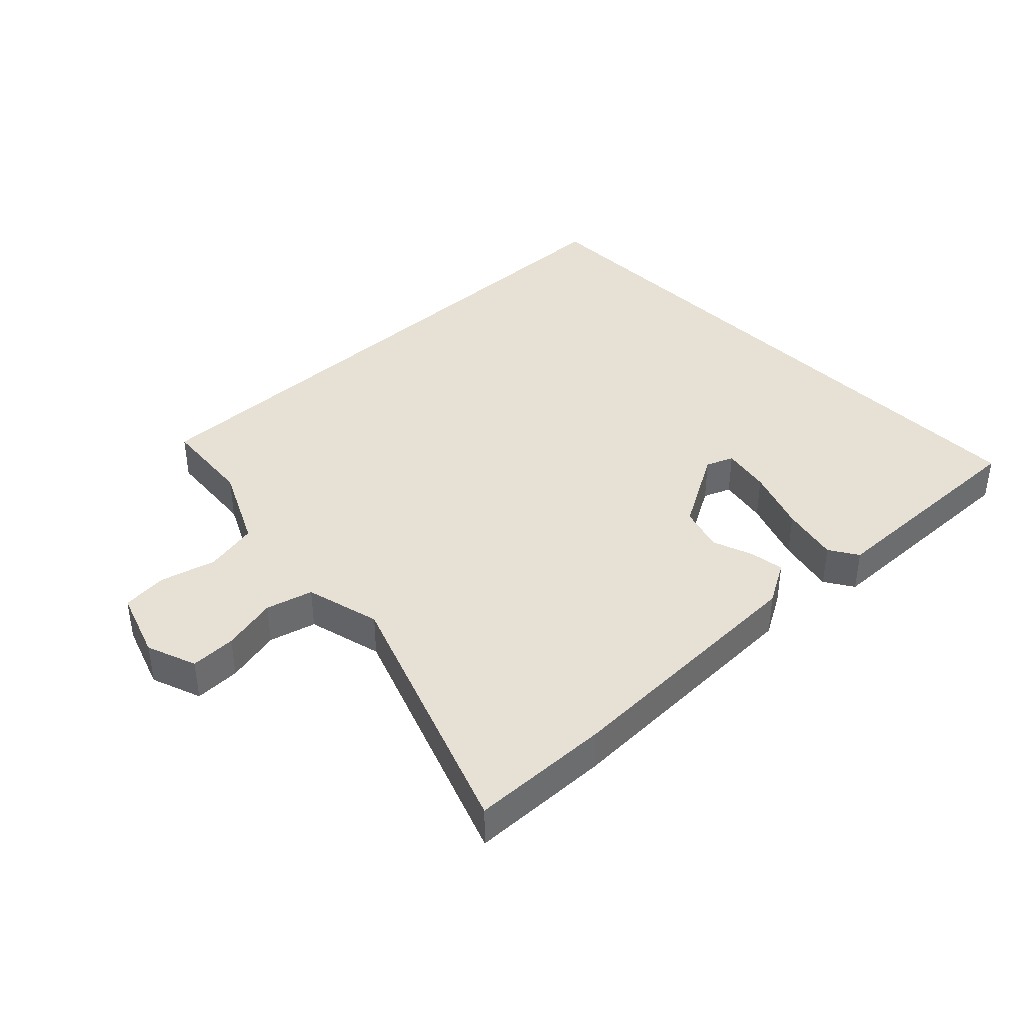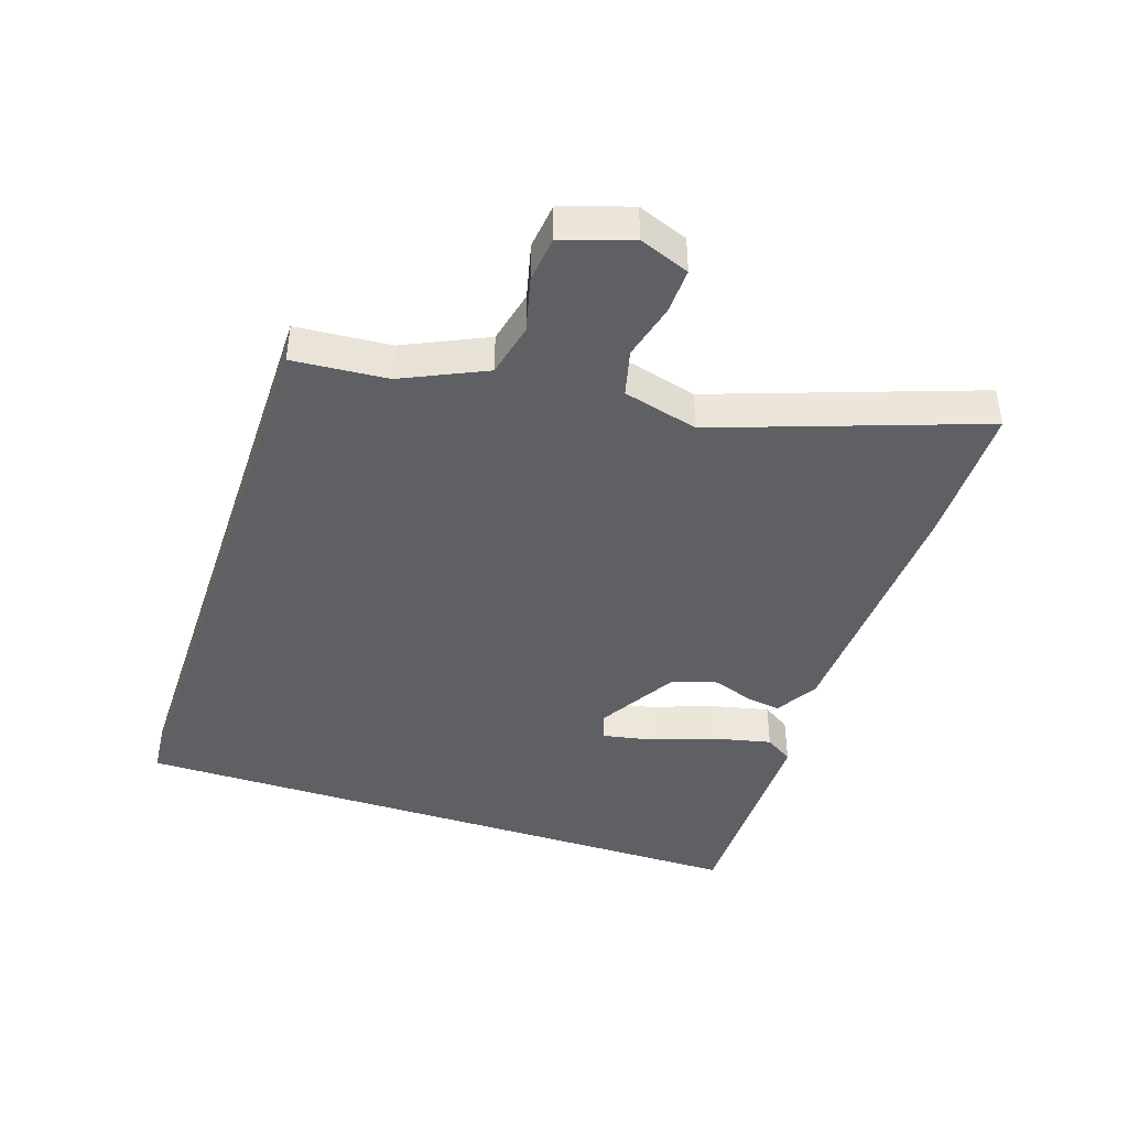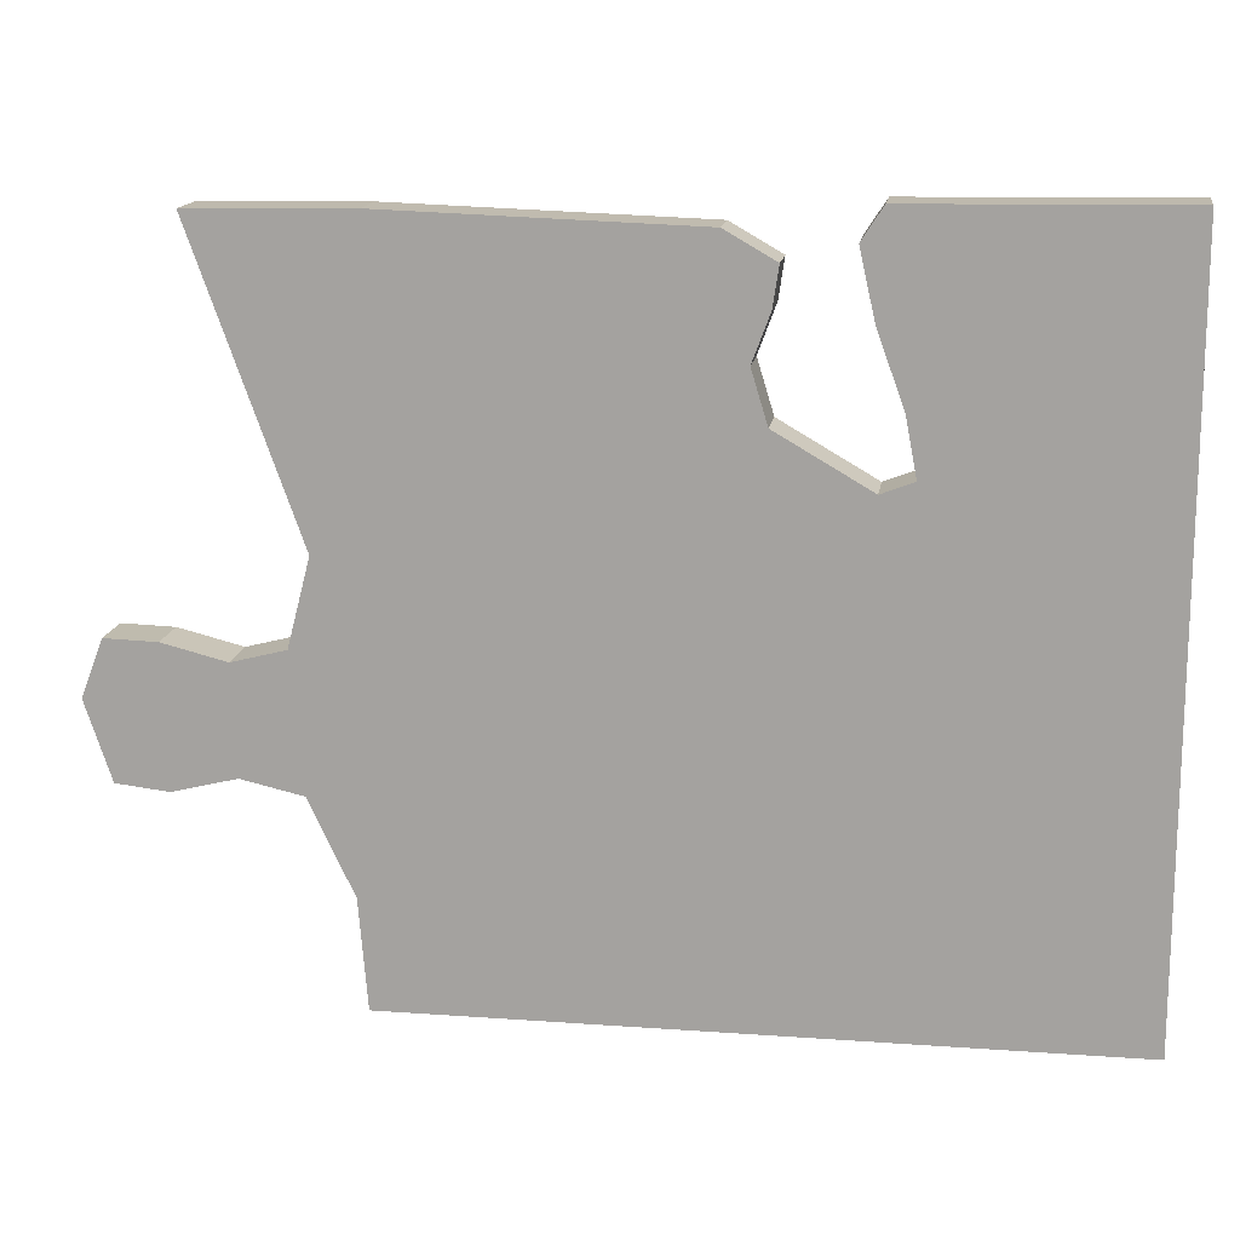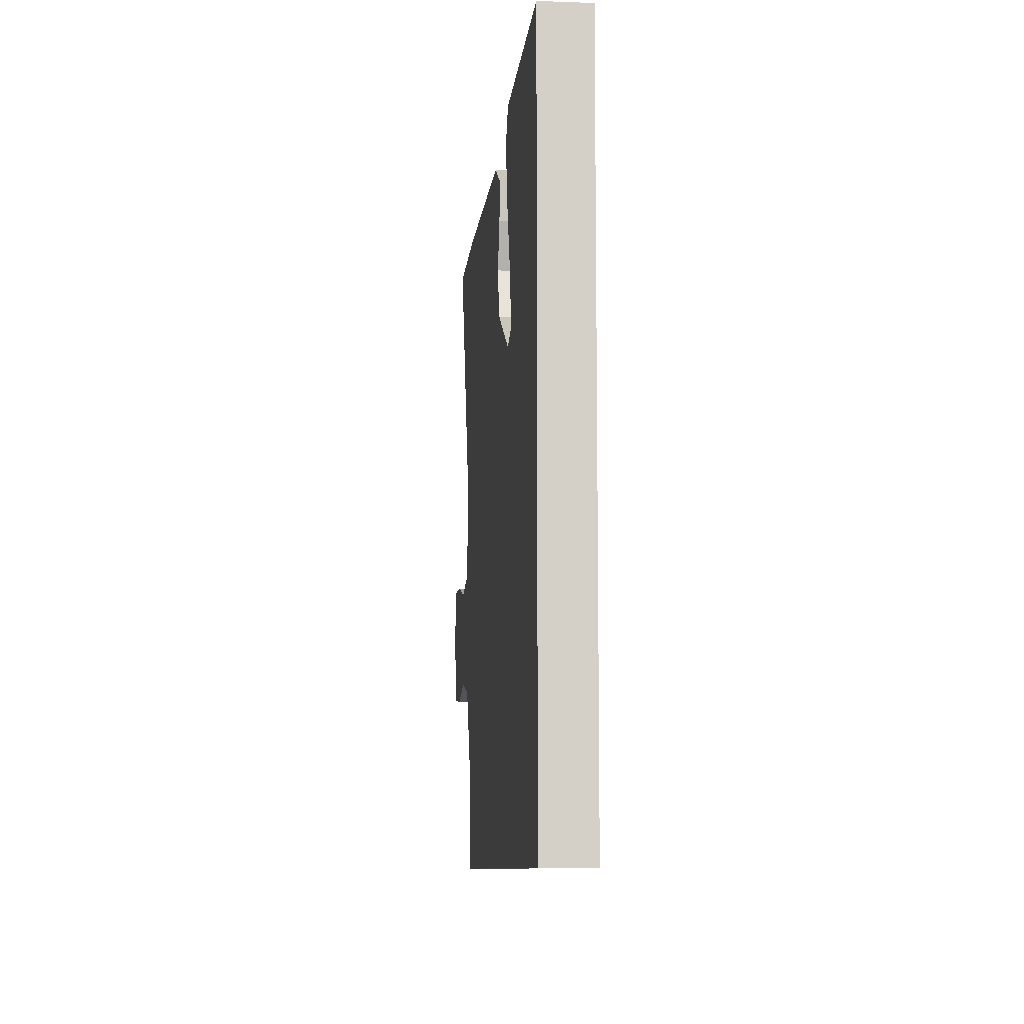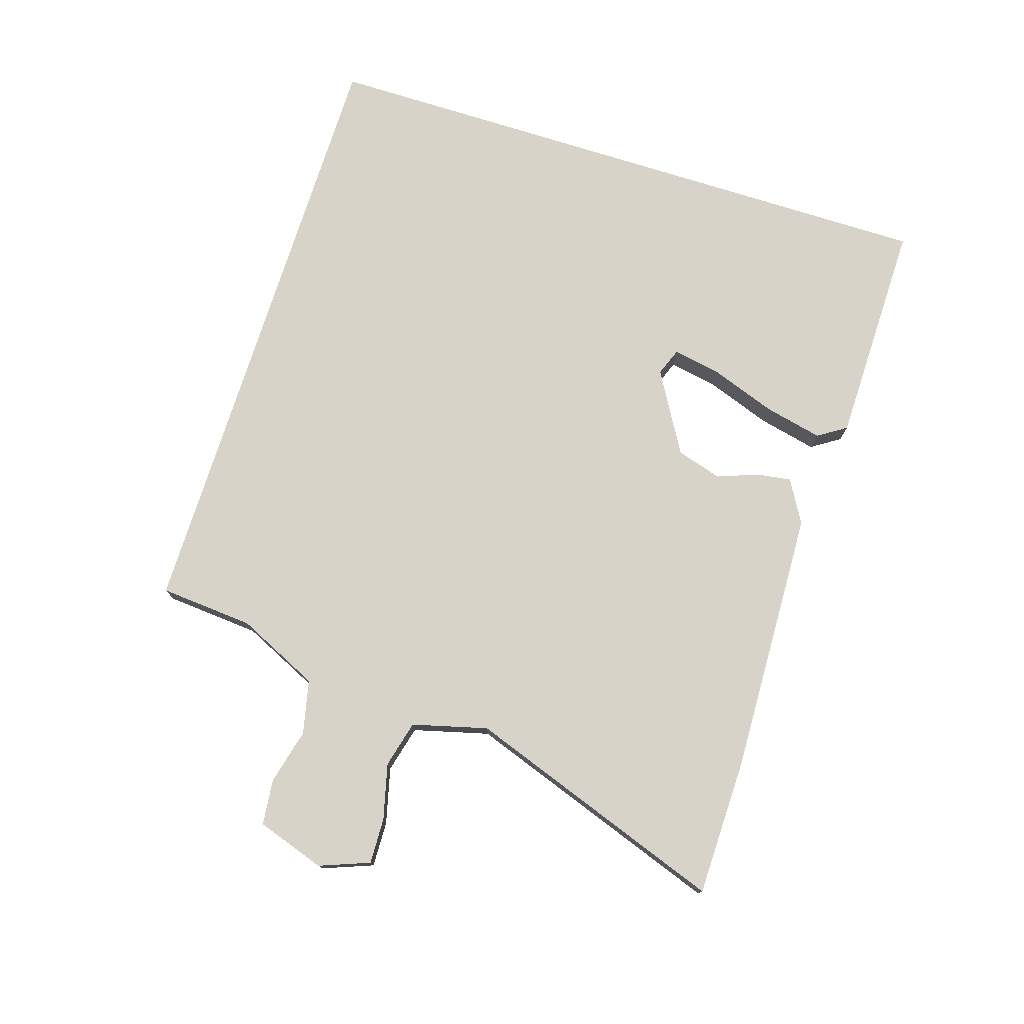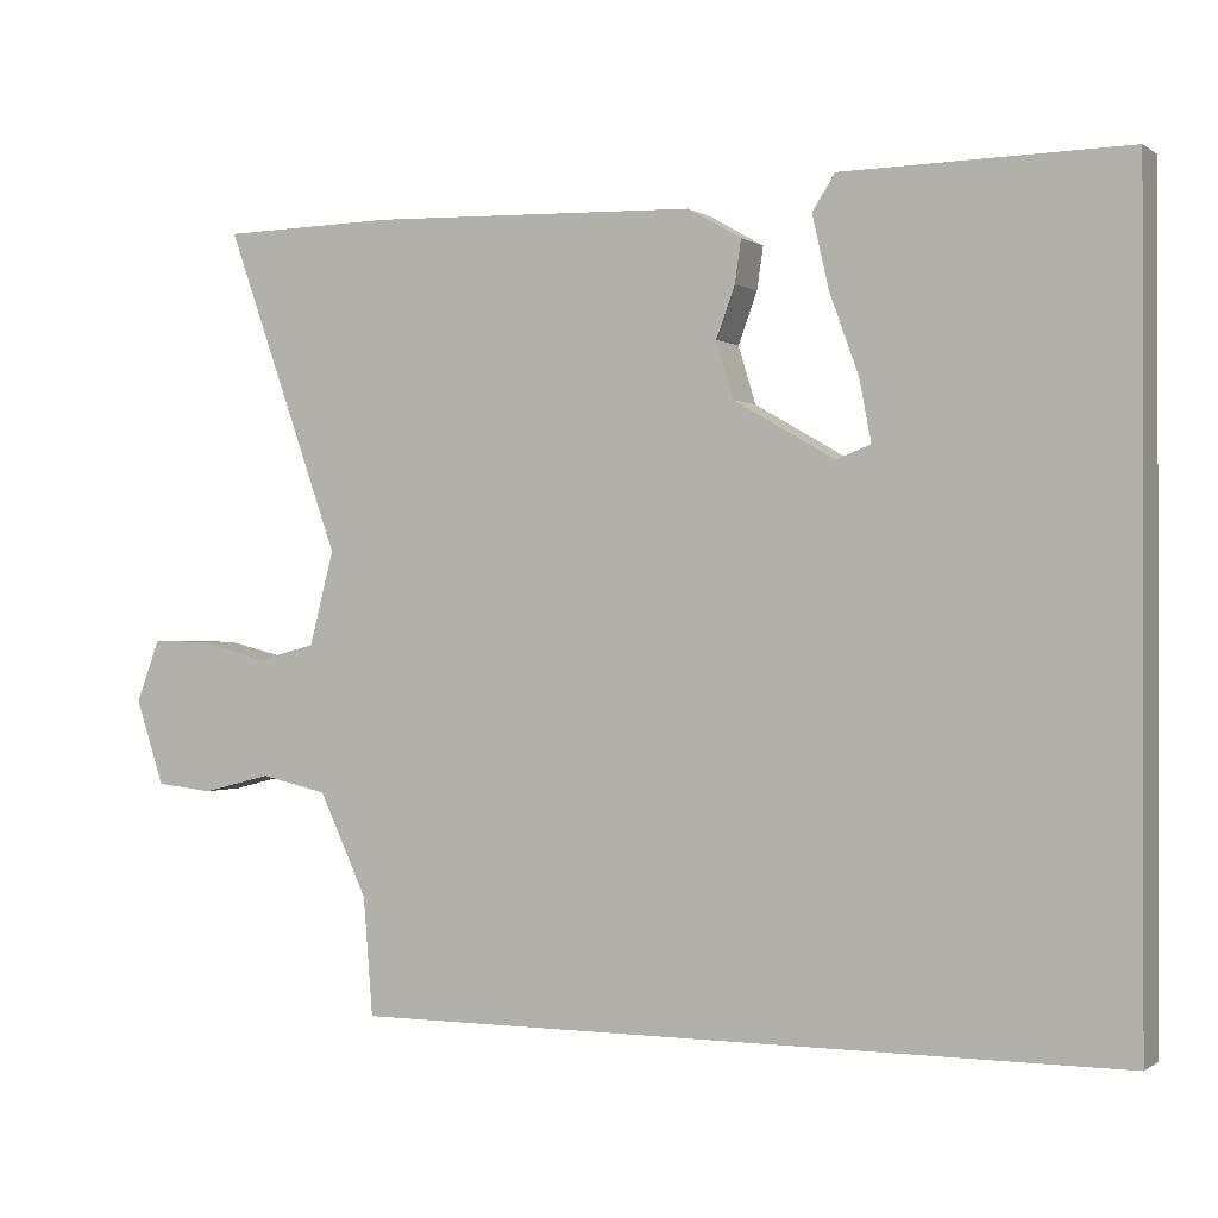
<metadata>
{"format":"obj","ext":"obj","renderer":"f3d","projection":"perspective","resolution":1024,"background":"white","views":[{"elev":39.3,"azim":-43.7,"up":"+Y"},{"elev":-42.2,"azim":-108.6,"up":"+Y"},{"elev":15.4,"azim":8.7,"up":"+Z"},{"elev":-9.1,"azim":84.5,"up":"+Z"},{"elev":76.0,"azim":-72.5,"up":"+Y"},{"elev":-0.4,"azim":25.1,"up":"+Z"}]}
</metadata>
<code>
v -0.685 0.07 0.497
v -0.464 0.07 0.501
v -0.046 0.07 0.487
v 0.022 0.07 0.448
v 0.014 0.07 0.394
v -0.01 0.07 0.329
v 0.012 0.07 0.257
v 0.14 0.07 0.183
v 0.184 0.07 0.2
v 0.169 0.07 0.278
v 0.132 0.07 0.38
v 0.111 0.07 0.472
v 0.14 0.07 0.517
v 0.5 0.07 0.522
v 0.5 0.07 -0.5
v -0.479 0.07 -0.5
v -0.491 0.07 -0.351
v -0.552 0.07 -0.221
v -0.637 0.07 -0.202
v -0.725 0.07 -0.224
v -0.797 0.07 -0.216
v -0.833 0.07 -0.108
v -0.803 0.07 -0.029
v -0.731 0.07 -0.031
v -0.643 0.07 -0.053
v -0.569 0.07 -0.034
v -0.538 0.07 0.085
v -0.685 0 0.497
v -0.464 0 0.501
v -0.046 0 0.487
v 0.022 0 0.448
v 0.014 0 0.394
v -0.01 0 0.329
v 0.012 0 0.257
v 0.14 0 0.183
v 0.184 0 0.2
v 0.169 0 0.278
v 0.132 0 0.38
v 0.111 0 0.472
v 0.14 0 0.517
v 0.5 0 0.522
v 0.5 0 -0.5
v -0.479 0 -0.5
v -0.491 0 -0.351
v -0.552 0 -0.221
v -0.637 0 -0.202
v -0.725 0 -0.224
v -0.797 0 -0.216
v -0.833 0 -0.108
v -0.803 0 -0.029
v -0.731 0 -0.031
v -0.643 0 -0.053
v -0.569 0 -0.034
v -0.538 0 0.085
f 22 23 24 25
f 22 25 26
f 19 20 21 22
f 18 19 22 26
f 17 18 26 27
f 15 16 17
f 10 11 12 13
f 9 10 13 14
f 3 4 5 6
f 1 2 3 6
f 27 1 6 7
f 17 27 7 8
f 15 17 8 9
f 9 14 15
f 52 51 50 49
f 53 52 49
f 49 48 47 46
f 53 49 46 45
f 54 53 45 44
f 44 43 42
f 40 39 38 37
f 41 40 37 36
f 33 32 31 30
f 33 30 29 28
f 34 33 28 54
f 35 34 54 44
f 36 35 44 42
f 42 41 36
f 1 28 29 2
f 2 29 30 3
f 3 30 31 4
f 4 31 32 5
f 5 32 33 6
f 6 33 34 7
f 7 34 35 8
f 8 35 36 9
f 9 36 37 10
f 10 37 38 11
f 11 38 39 12
f 12 39 40 13
f 13 40 41 14
f 14 41 42 15
f 15 42 43 16
f 16 43 44 17
f 17 44 45 18
f 18 45 46 19
f 19 46 47 20
f 20 47 48 21
f 21 48 49 22
f 22 49 50 23
f 23 50 51 24
f 24 51 52 25
f 25 52 53 26
f 26 53 54 27
f 27 54 28 1

</code>
